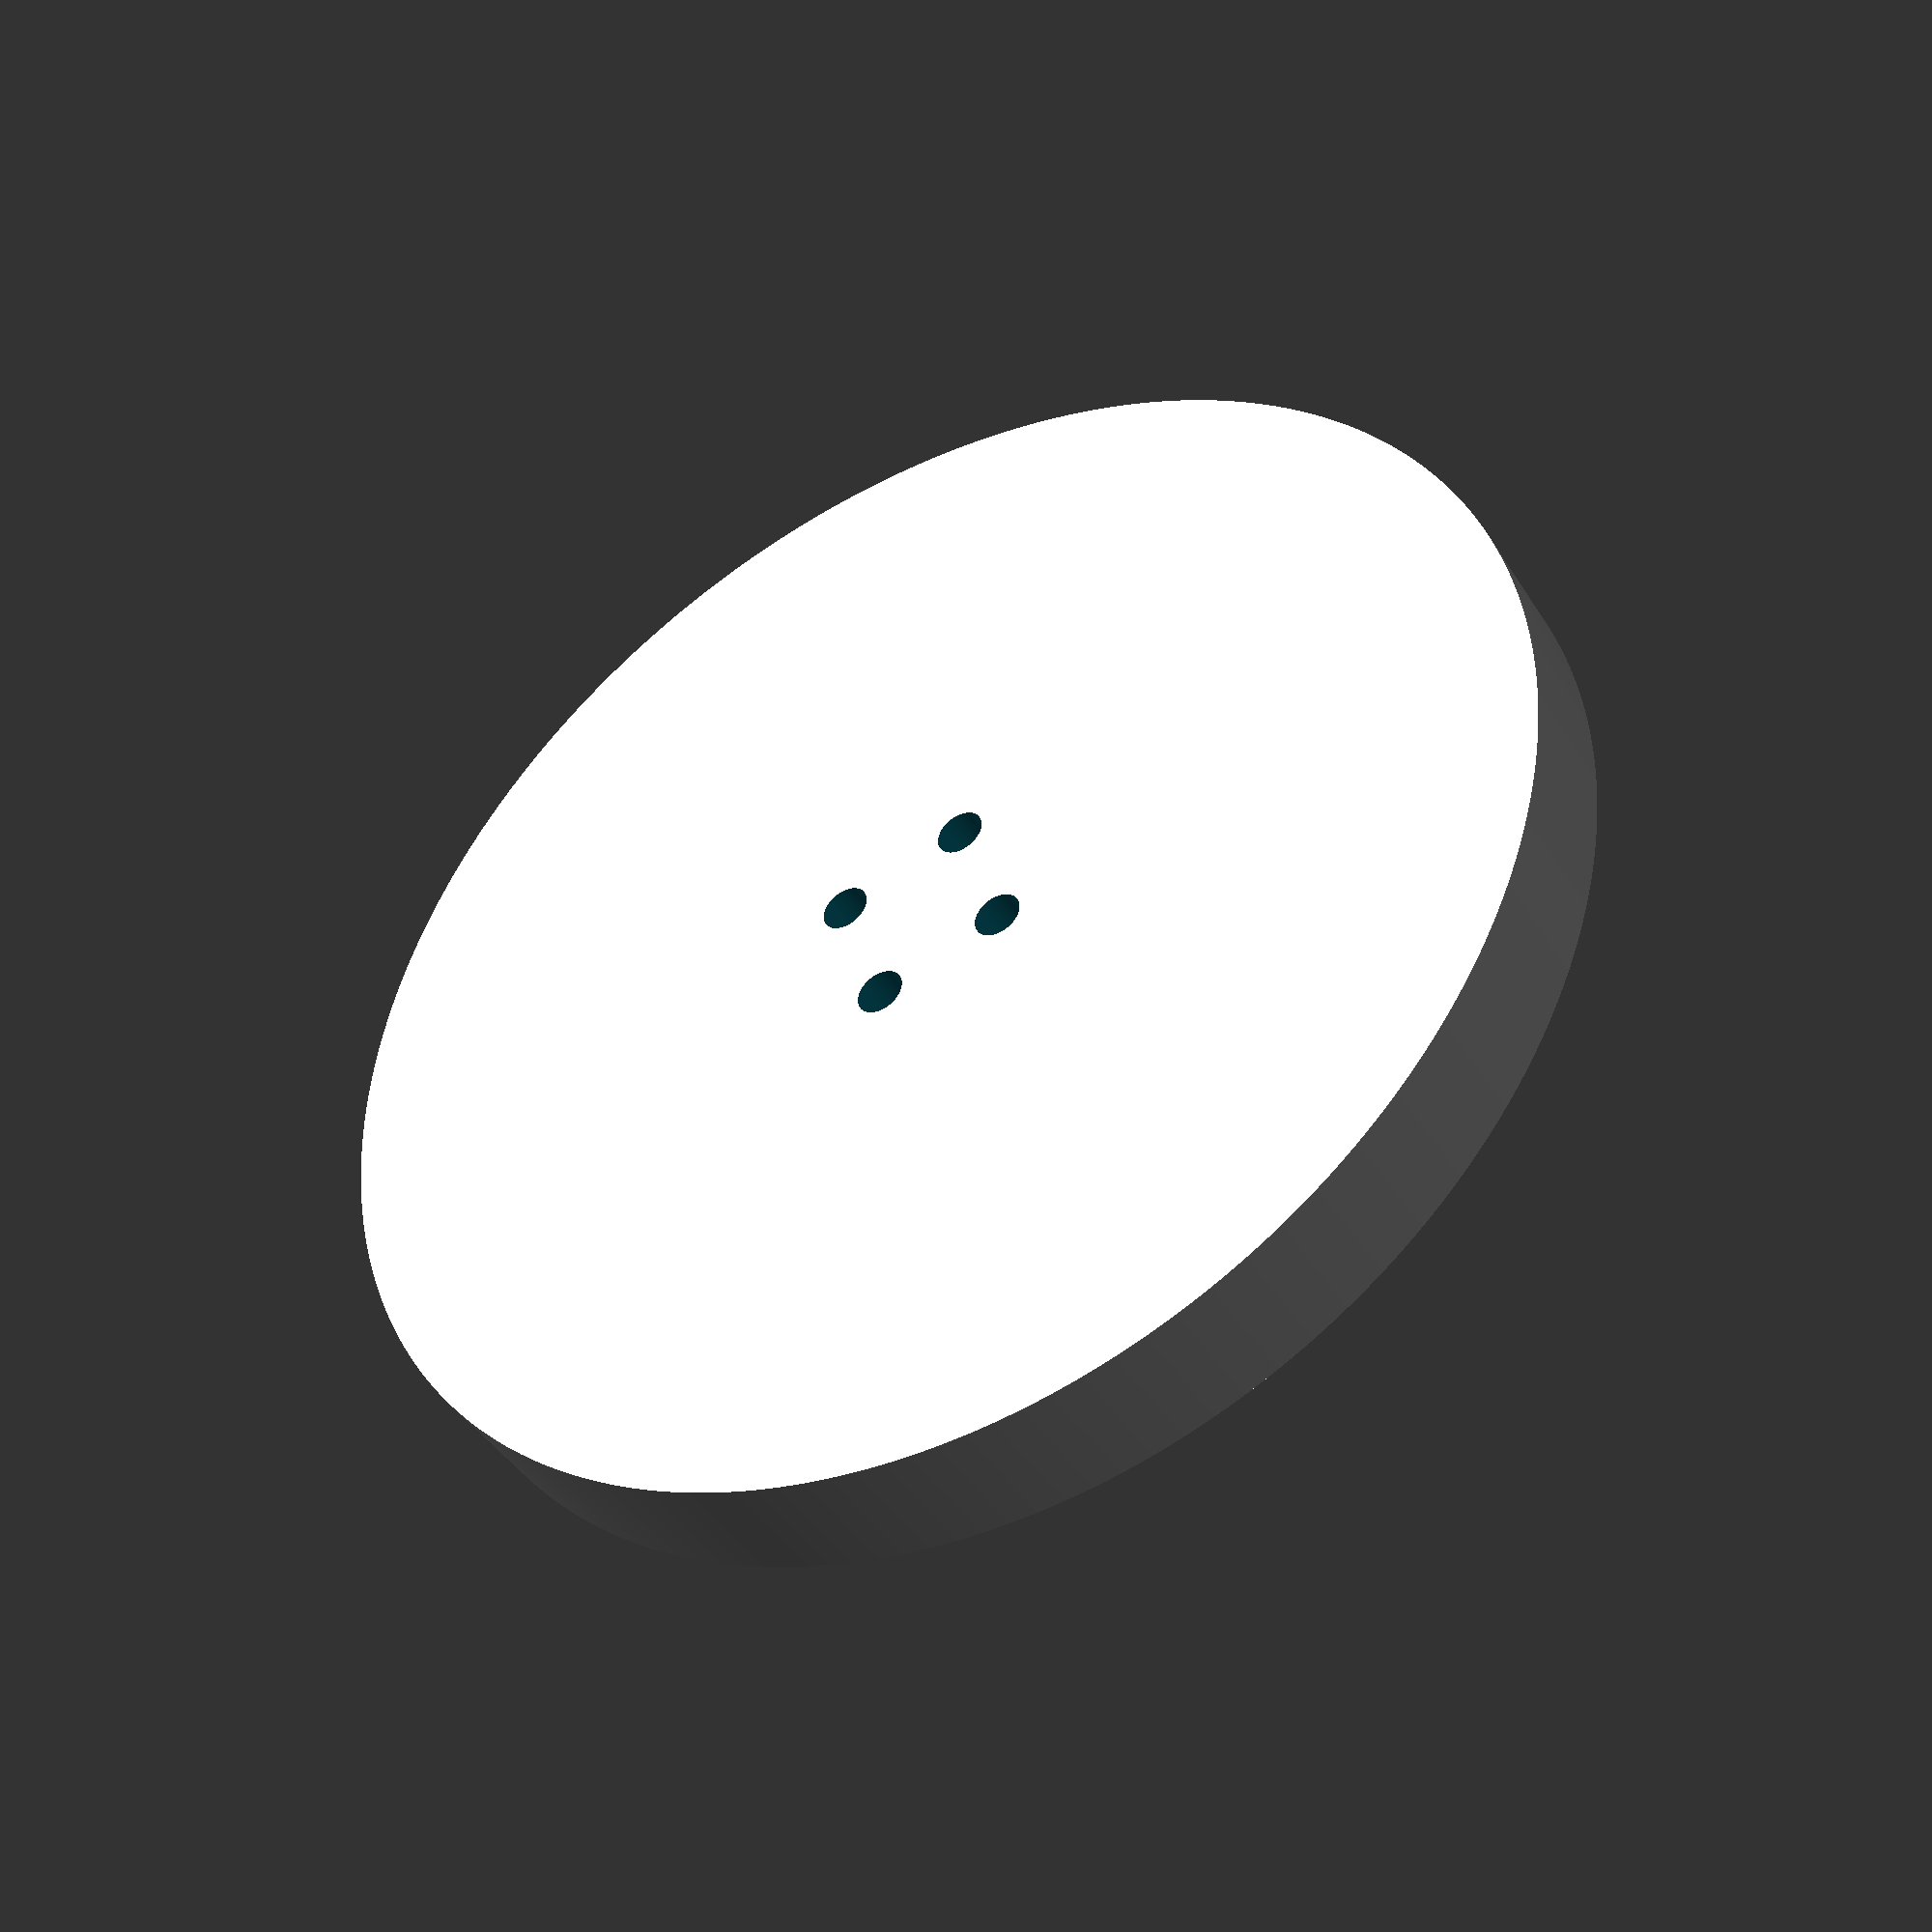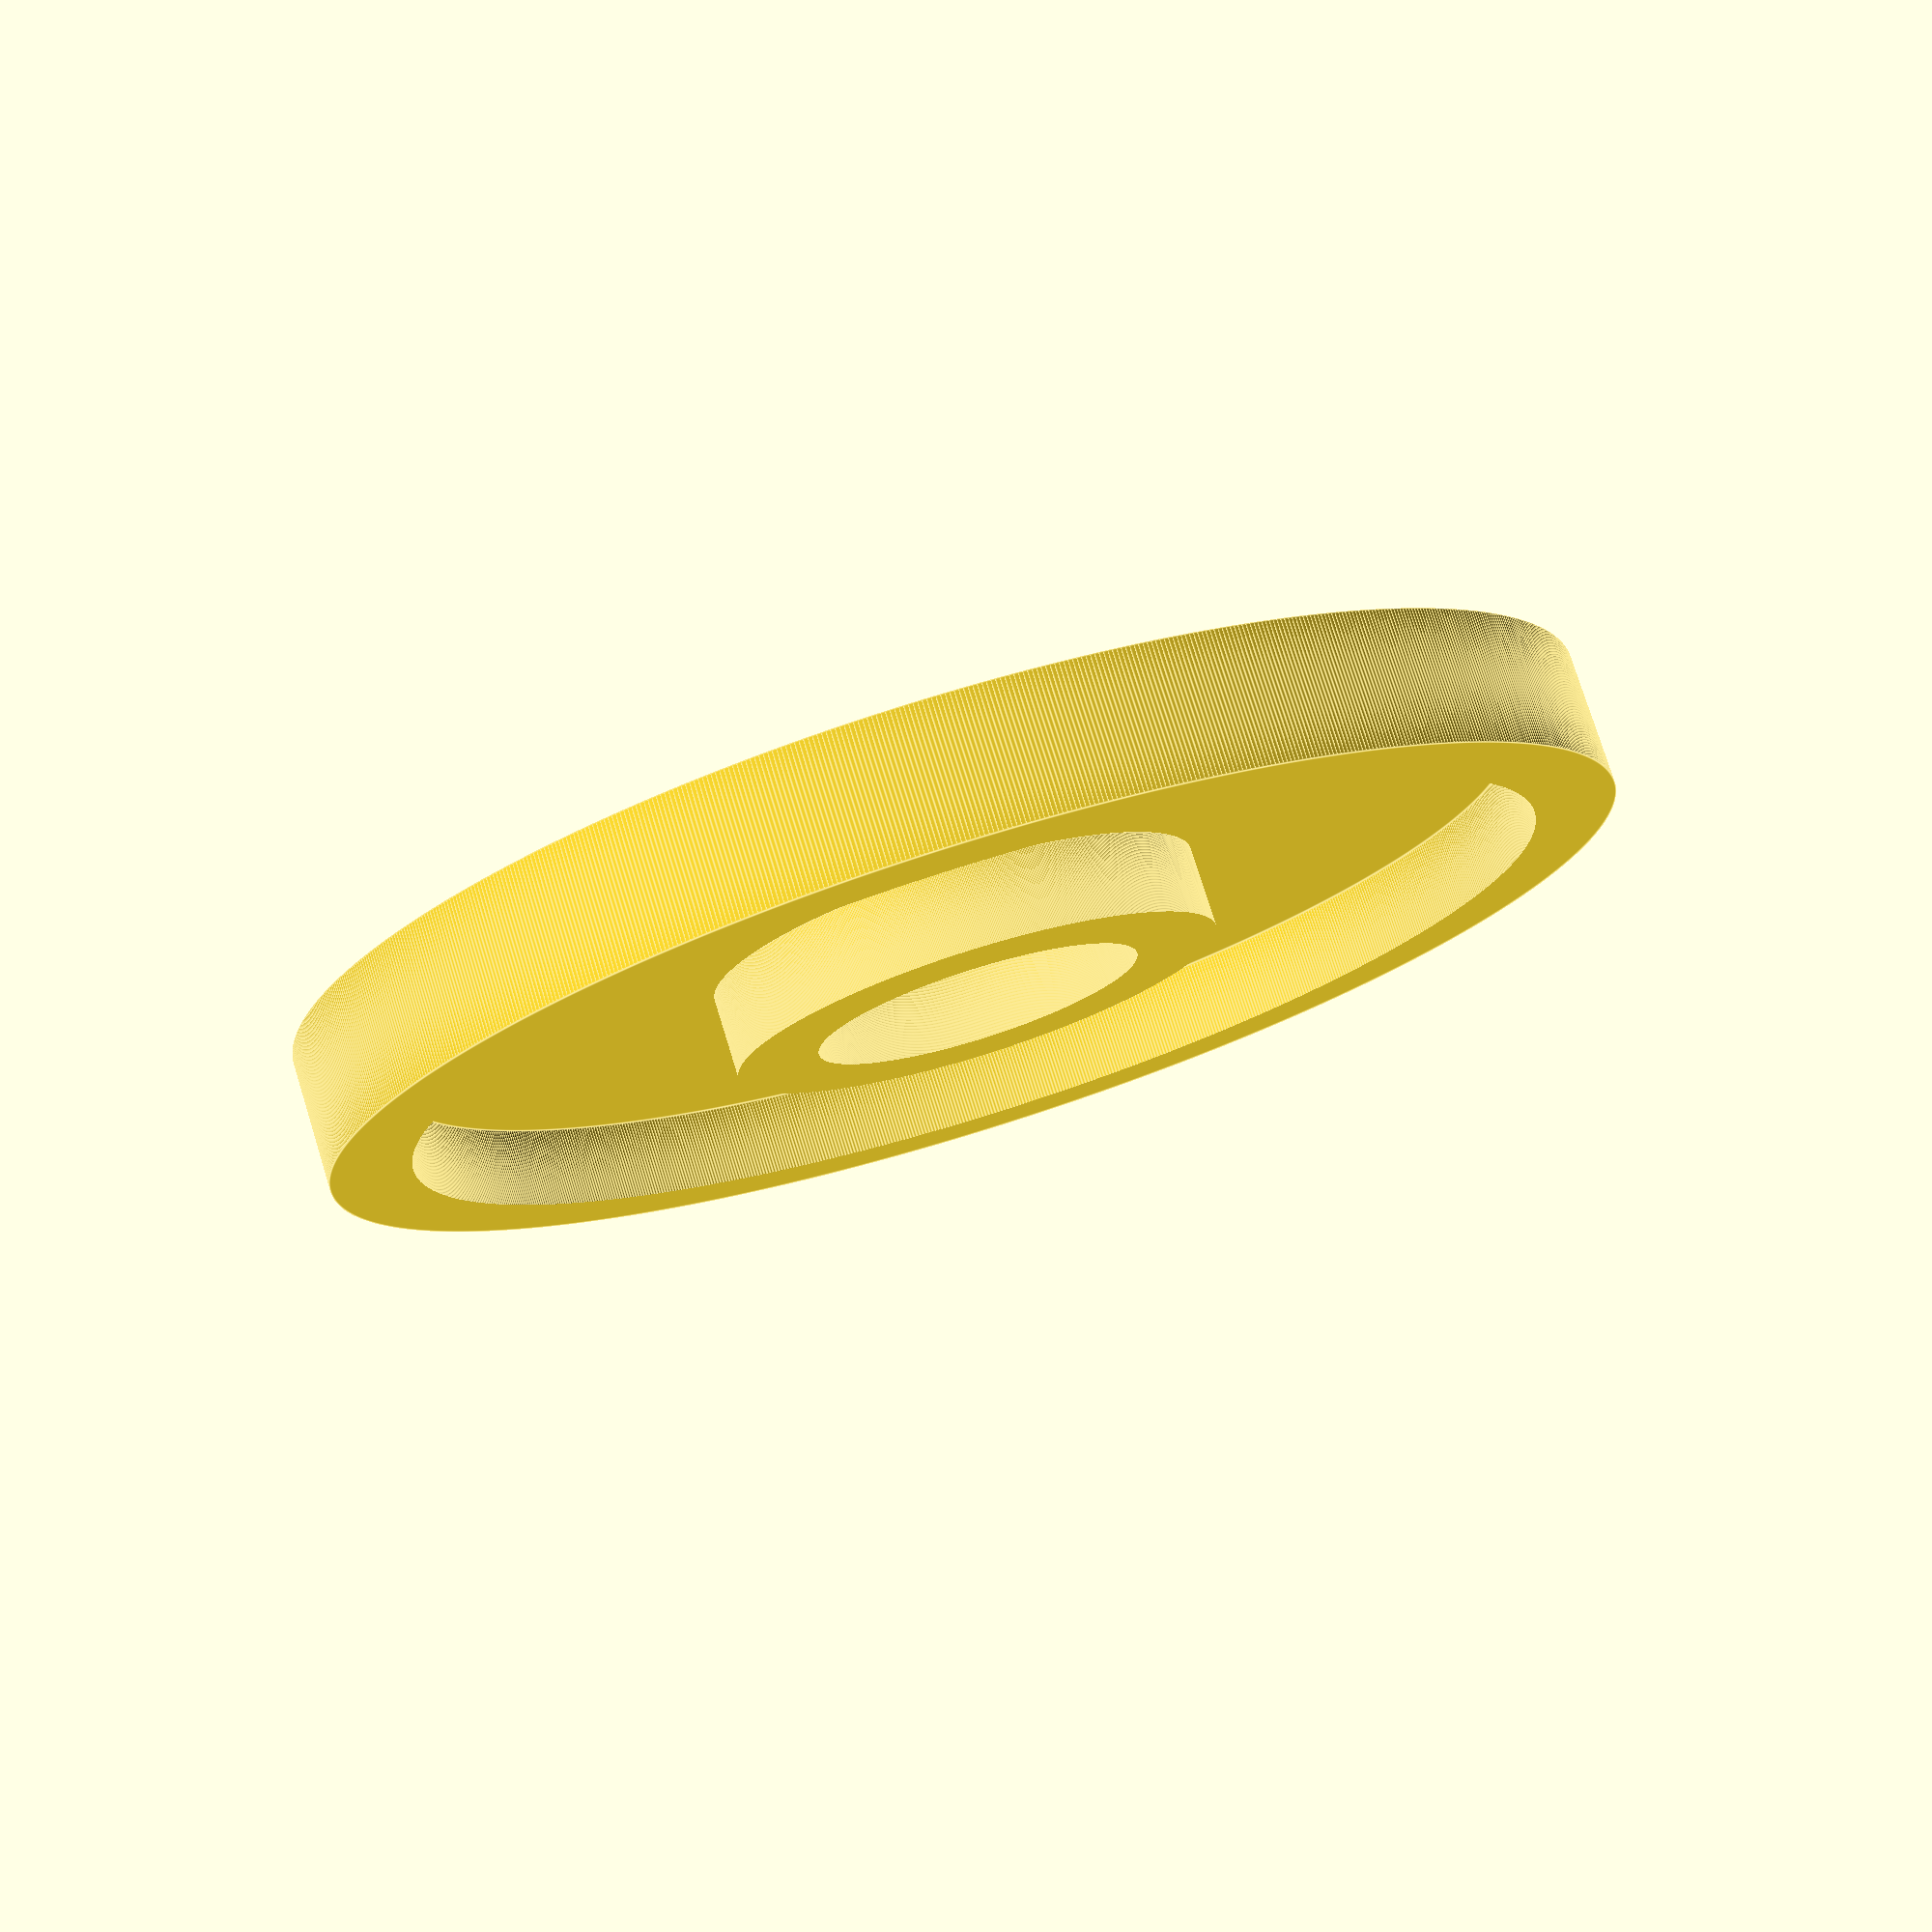
<openscad>
$fn=1000;
difference() {
	cylinder(d=16, h=1.6, center=true);
	translate([0,0,0.6]) cylinder(d=4, h=1.6, center=true);
	translate([2.35/2,0,0]) cylinder(d=0.6, h=1.8, center=true);
	translate([-2.35/2,0,0]) cylinder(d=0.6, h=1.8, center=true);
	translate([0,-2.35/2,0]) cylinder(d=0.6, h=1.8, center=true);
	translate([0,2.35/2,0]) cylinder(d=0.6, h=1.8, center=true);
	difference(){
		translate([0,0,0.6]) cylinder(d=14, h=1.6, center=true);
		translate([0,0,0.6]) cylinder(d=6, h=1.6, center=true);
	}
}

</openscad>
<views>
elev=222.6 azim=242.7 roll=330.4 proj=p view=solid
elev=283.0 azim=250.6 roll=342.7 proj=p view=edges
</views>
